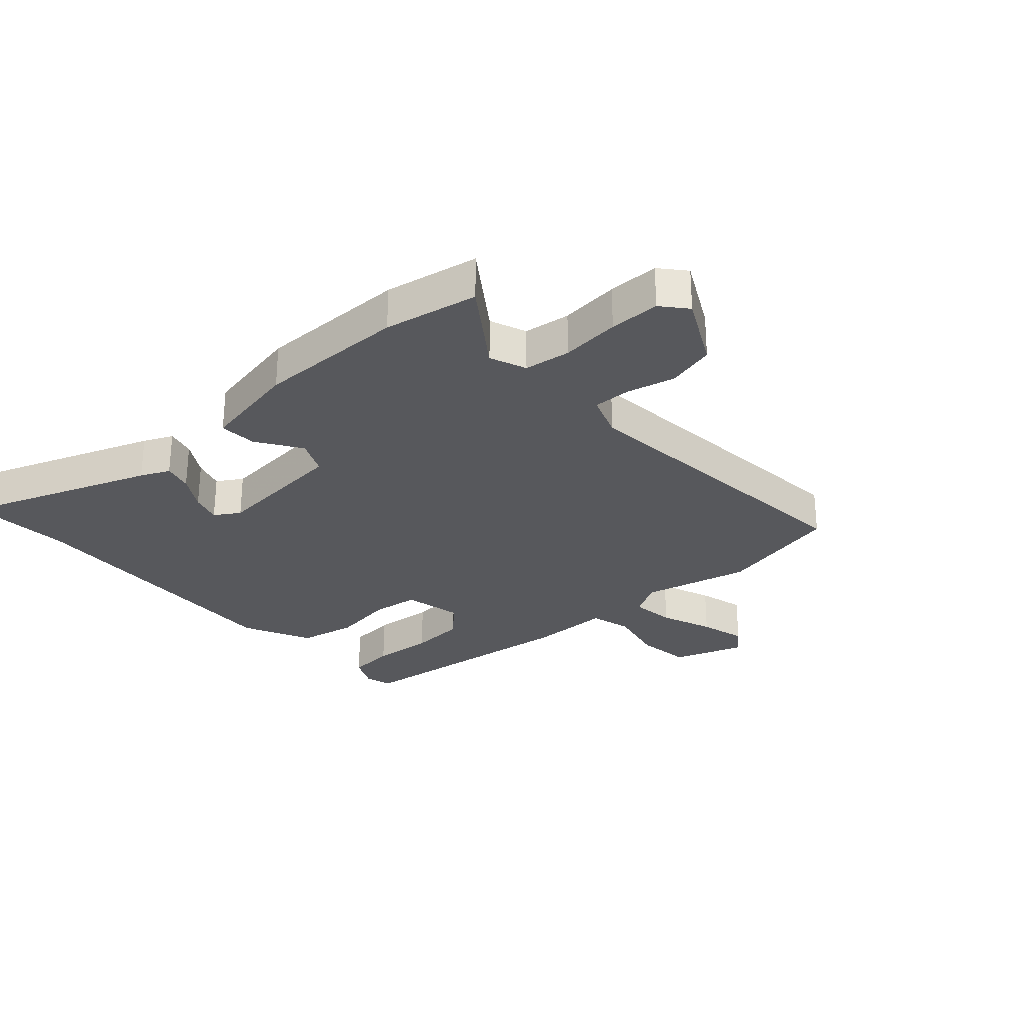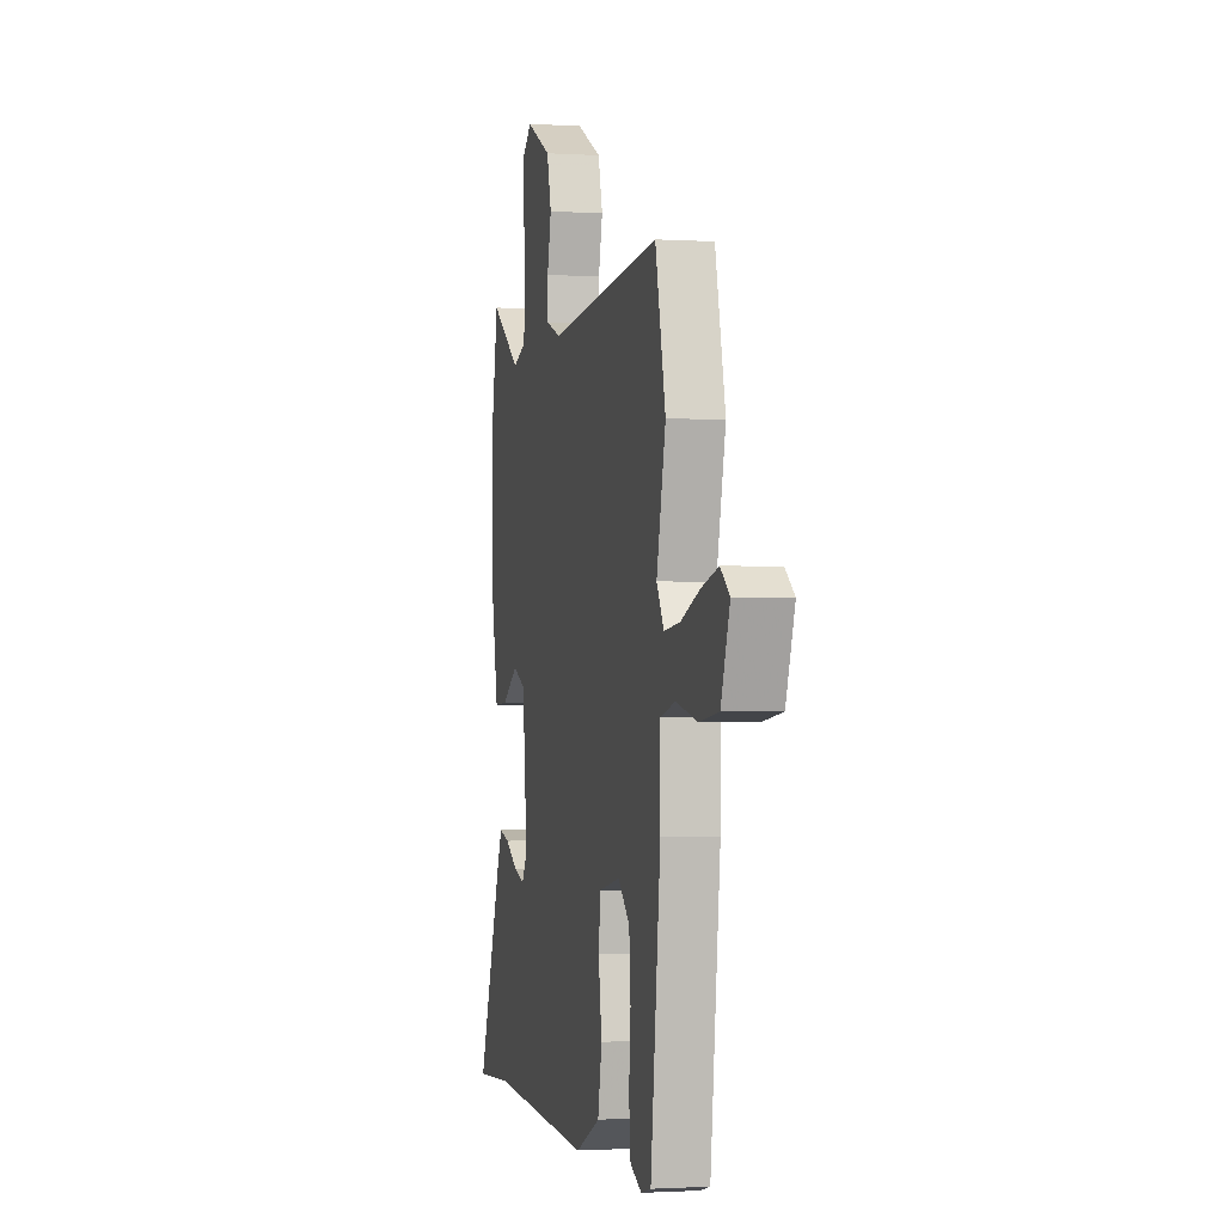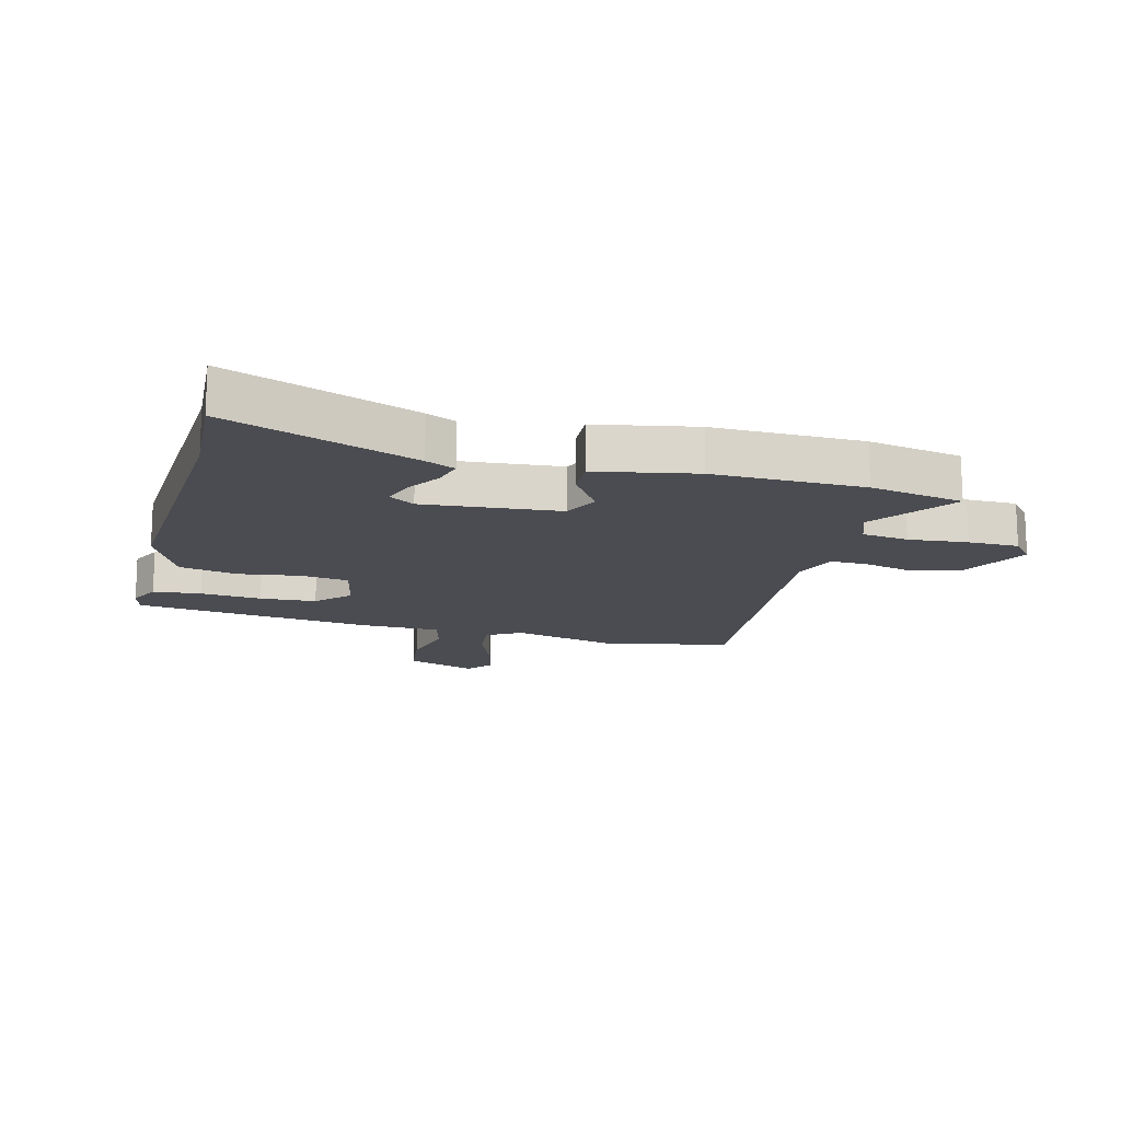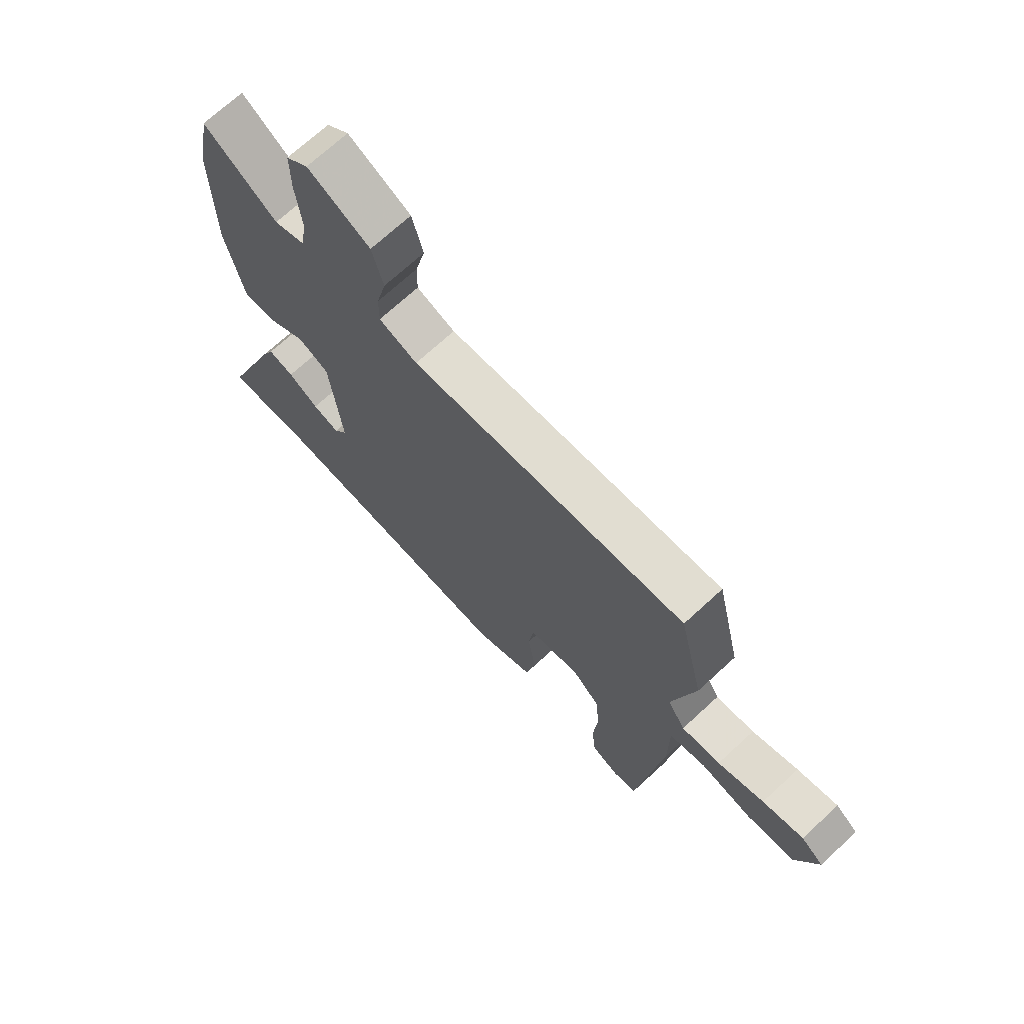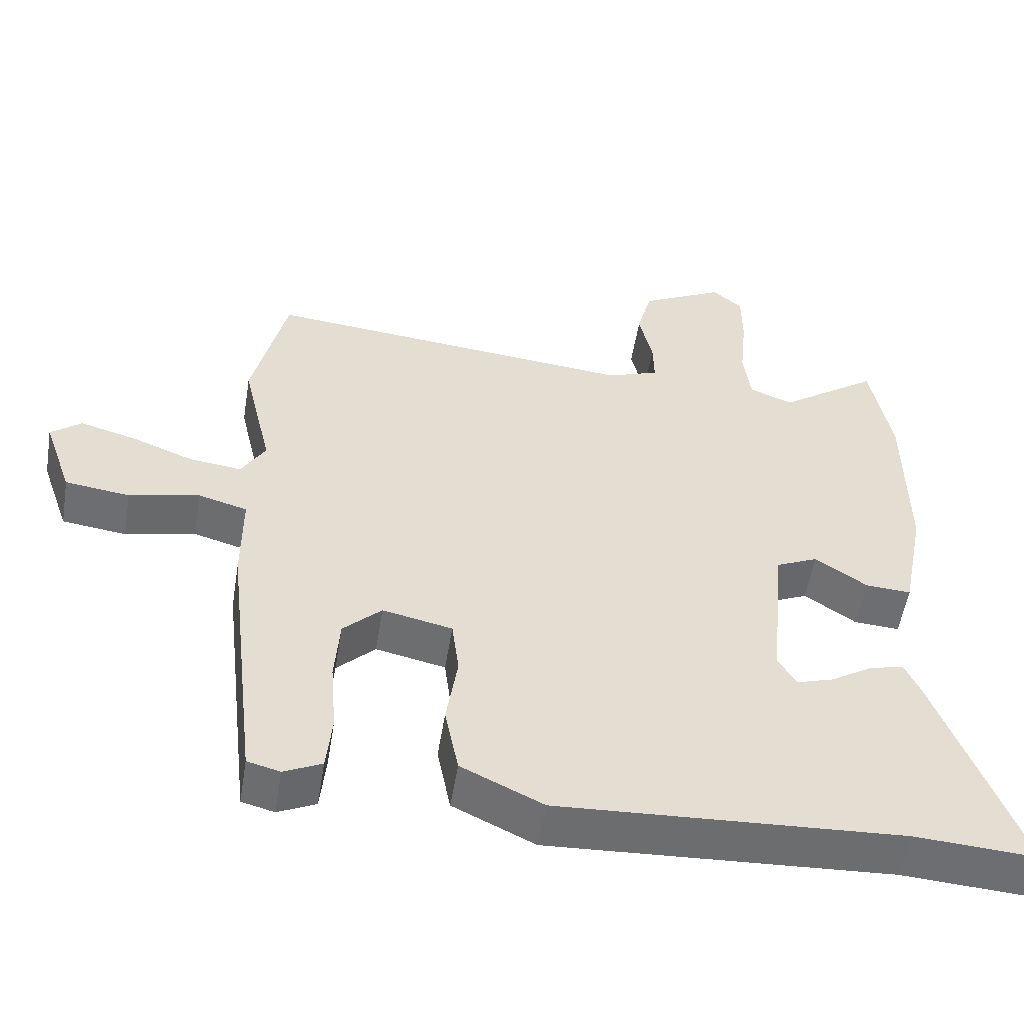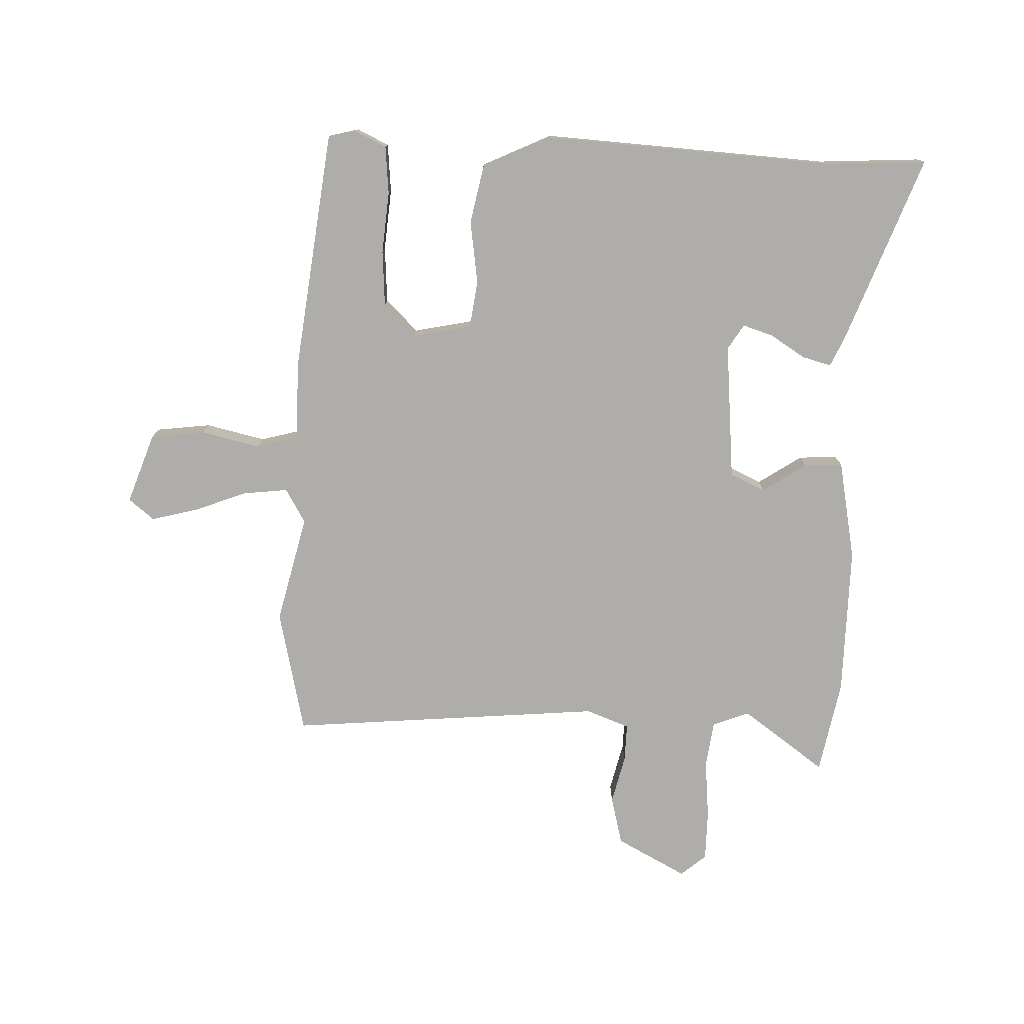
<metadata>
{"format":"obj","ext":"obj","renderer":"f3d","projection":"perspective","resolution":1024,"background":"white","views":[{"elev":-28.4,"azim":-48.2,"up":"+Y"},{"elev":-1.4,"azim":77.0,"up":"+Z"},{"elev":-15.4,"azim":-104.9,"up":"+Y"},{"elev":71.1,"azim":47.4,"up":"+Z"},{"elev":-54.2,"azim":170.8,"up":"+Z"},{"elev":-77.2,"azim":177.6,"up":"+Y"}]}
</metadata>
<code>
v 0.46 0.07 -0.504
v 0.414 0.07 -0.516
v 0.361 0.07 -0.491
v 0.353 0.07 -0.411
v 0.361 0.07 -0.308
v 0.354 0.07 -0.214
v 0.3 0.07 -0.162
v 0.202 0.07 -0.183
v 0.192 0.07 -0.262
v 0.208 0.07 -0.367
v 0.189 0.07 -0.464
v 0.074 0.07 -0.519
v -0.408 0.07 -0.494
v -0.58 0.07 -0.505
v -0.464 0.07 -0.189
v -0.442 0.07 -0.14
v -0.393 0.07 -0.153
v -0.335 0.07 -0.189
v -0.284 0.07 -0.205
v -0.258 0.07 -0.163
v -0.28 0.07 0.065
v -0.339 0.07 0.092
v -0.412 0.07 0.043
v -0.476 0.07 0.039
v -0.509 0.07 0.206
v -0.508 0.07 0.457
v -0.479 0.07 0.615
v -0.339 0.07 0.516
v -0.278 0.07 0.54
v -0.268 0.07 0.618
v -0.278 0.07 0.717
v -0.278 0.07 0.802
v -0.236 0.07 0.838
v -0.118 0.07 0.777
v -0.097 0.07 0.696
v -0.116 0.07 0.614
v -0.117 0.07 0.551
v -0.044 0.07 0.524
v 0.483 0.07 0.574
v 0.531 0.07 0.366
v 0.489 0.07 0.185
v 0.523 0.07 0.128
v 0.597 0.07 0.137
v 0.685 0.07 0.171
v 0.763 0.07 0.192
v 0.806 0.07 0.158
v 0.765 0.07 0.04
v 0.674 0.07 0.028
v 0.575 0.07 0.05
v 0.506 0.07 0.031
v 0.506 0.07 -0.103
v 0.46 0 -0.504
v 0.414 0 -0.516
v 0.361 0 -0.491
v 0.353 0 -0.411
v 0.361 0 -0.308
v 0.354 0 -0.214
v 0.3 0 -0.162
v 0.202 0 -0.183
v 0.192 0 -0.262
v 0.208 0 -0.367
v 0.189 0 -0.464
v 0.074 0 -0.519
v -0.408 0 -0.494
v -0.58 0 -0.505
v -0.464 0 -0.189
v -0.442 0 -0.14
v -0.393 0 -0.153
v -0.335 0 -0.189
v -0.284 0 -0.205
v -0.258 0 -0.163
v -0.28 0 0.065
v -0.339 0 0.092
v -0.412 0 0.043
v -0.476 0 0.039
v -0.509 0 0.206
v -0.508 0 0.457
v -0.479 0 0.615
v -0.339 0 0.516
v -0.278 0 0.54
v -0.268 0 0.618
v -0.278 0 0.717
v -0.278 0 0.802
v -0.236 0 0.838
v -0.118 0 0.777
v -0.097 0 0.696
v -0.116 0 0.614
v -0.117 0 0.551
v -0.044 0 0.524
v 0.483 0 0.574
v 0.531 0 0.366
v 0.489 0 0.185
v 0.523 0 0.128
v 0.597 0 0.137
v 0.685 0 0.171
v 0.763 0 0.192
v 0.806 0 0.158
v 0.765 0 0.04
v 0.674 0 0.028
v 0.575 0 0.05
v 0.506 0 0.031
v 0.506 0 -0.103
f 50 51 1 2
f 46 47 48 49
f 46 49 50
f 43 44 45 46
f 42 43 46 50
f 41 42 50
f 38 39 40 41
f 37 38 41 50
f 33 34 35 36
f 33 36 37
f 30 31 32 33
f 29 30 33 37
f 28 29 37 50
f 26 27 28
f 22 23 24 25
f 21 22 25 26
f 15 16 17 18
f 13 14 15 18
f 13 18 19
f 12 13 19 20
f 9 10 11 12
f 8 9 12 20
f 2 3 4 5
f 2 5 6
f 50 2 6
f 21 26 28 50
f 7 8 20 21
f 7 21 50
f 6 7 50
f 53 52 102 101
f 100 99 98 97
f 101 100 97
f 97 96 95 94
f 101 97 94 93
f 101 93 92
f 92 91 90 89
f 101 92 89 88
f 87 86 85 84
f 88 87 84
f 84 83 82 81
f 88 84 81 80
f 101 88 80 79
f 79 78 77
f 76 75 74 73
f 77 76 73 72
f 69 68 67 66
f 69 66 65 64
f 70 69 64
f 71 70 64 63
f 63 62 61 60
f 71 63 60 59
f 56 55 54 53
f 57 56 53
f 57 53 101
f 101 79 77 72
f 72 71 59 58
f 101 72 58
f 101 58 57
f 1 52 53 2
f 2 53 54 3
f 3 54 55 4
f 4 55 56 5
f 5 56 57 6
f 6 57 58 7
f 7 58 59 8
f 8 59 60 9
f 9 60 61 10
f 10 61 62 11
f 11 62 63 12
f 12 63 64 13
f 13 64 65 14
f 14 65 66 15
f 15 66 67 16
f 16 67 68 17
f 17 68 69 18
f 18 69 70 19
f 19 70 71 20
f 20 71 72 21
f 21 72 73 22
f 22 73 74 23
f 23 74 75 24
f 24 75 76 25
f 25 76 77 26
f 26 77 78 27
f 27 78 79 28
f 28 79 80 29
f 29 80 81 30
f 30 81 82 31
f 31 82 83 32
f 32 83 84 33
f 33 84 85 34
f 34 85 86 35
f 35 86 87 36
f 36 87 88 37
f 37 88 89 38
f 38 89 90 39
f 39 90 91 40
f 40 91 92 41
f 41 92 93 42
f 42 93 94 43
f 43 94 95 44
f 44 95 96 45
f 45 96 97 46
f 46 97 98 47
f 47 98 99 48
f 48 99 100 49
f 49 100 101 50
f 50 101 102 51
f 51 102 52 1

</code>
